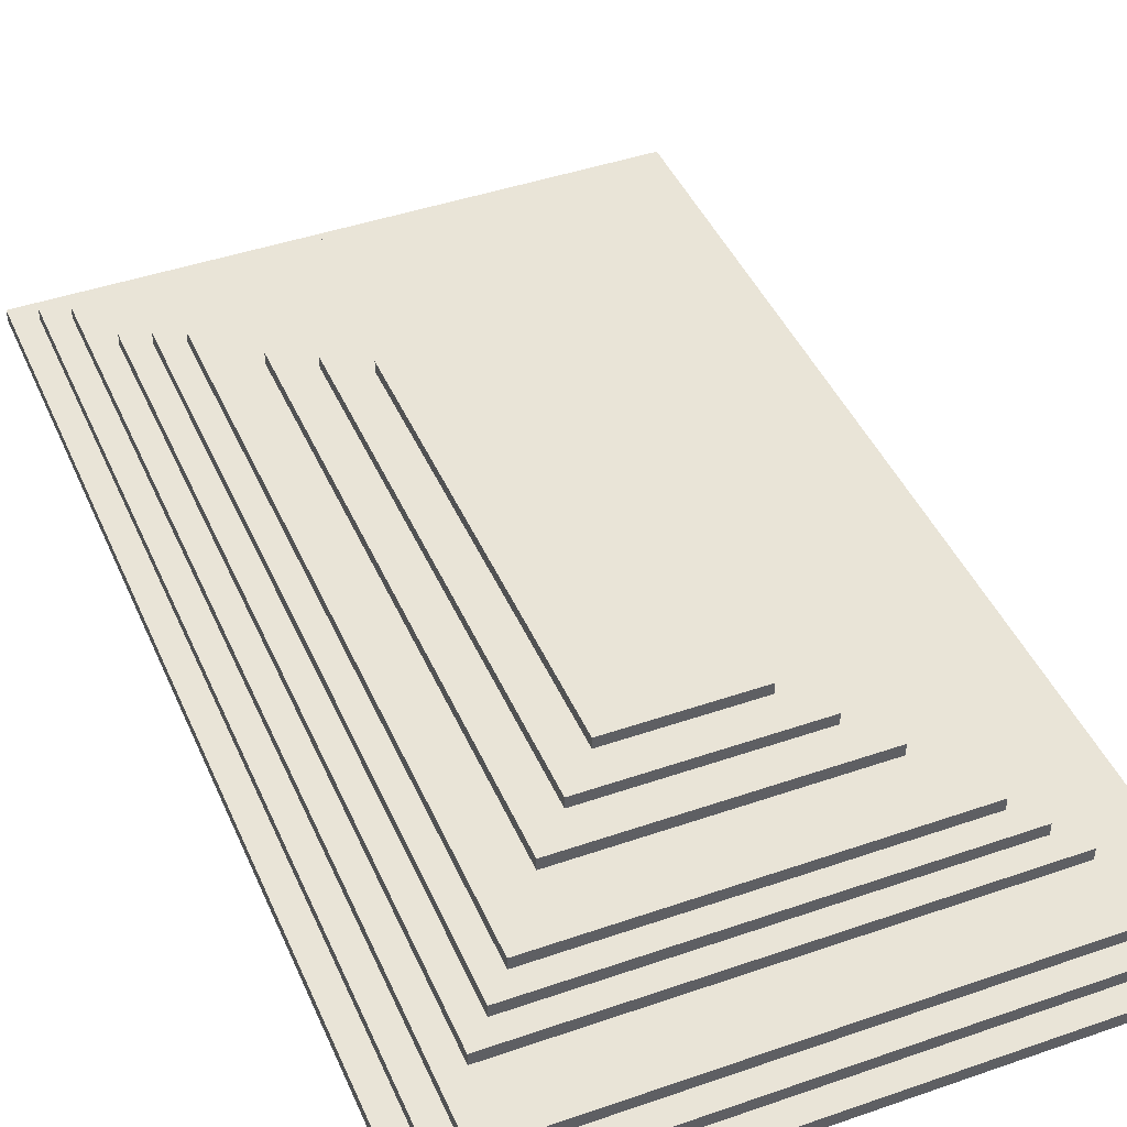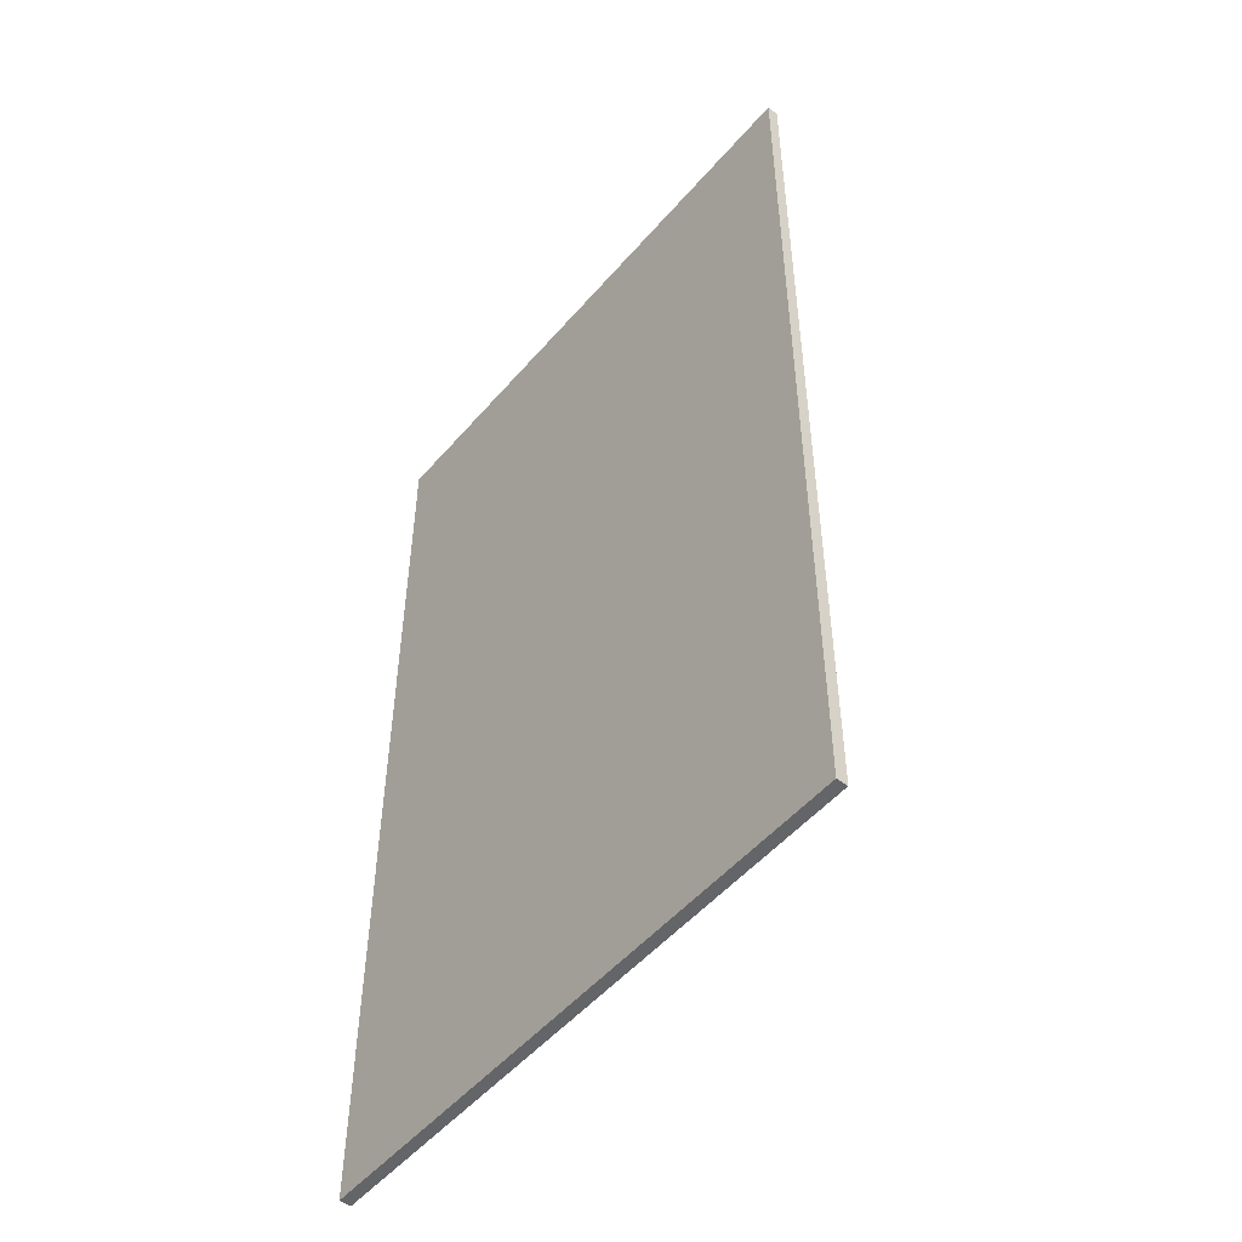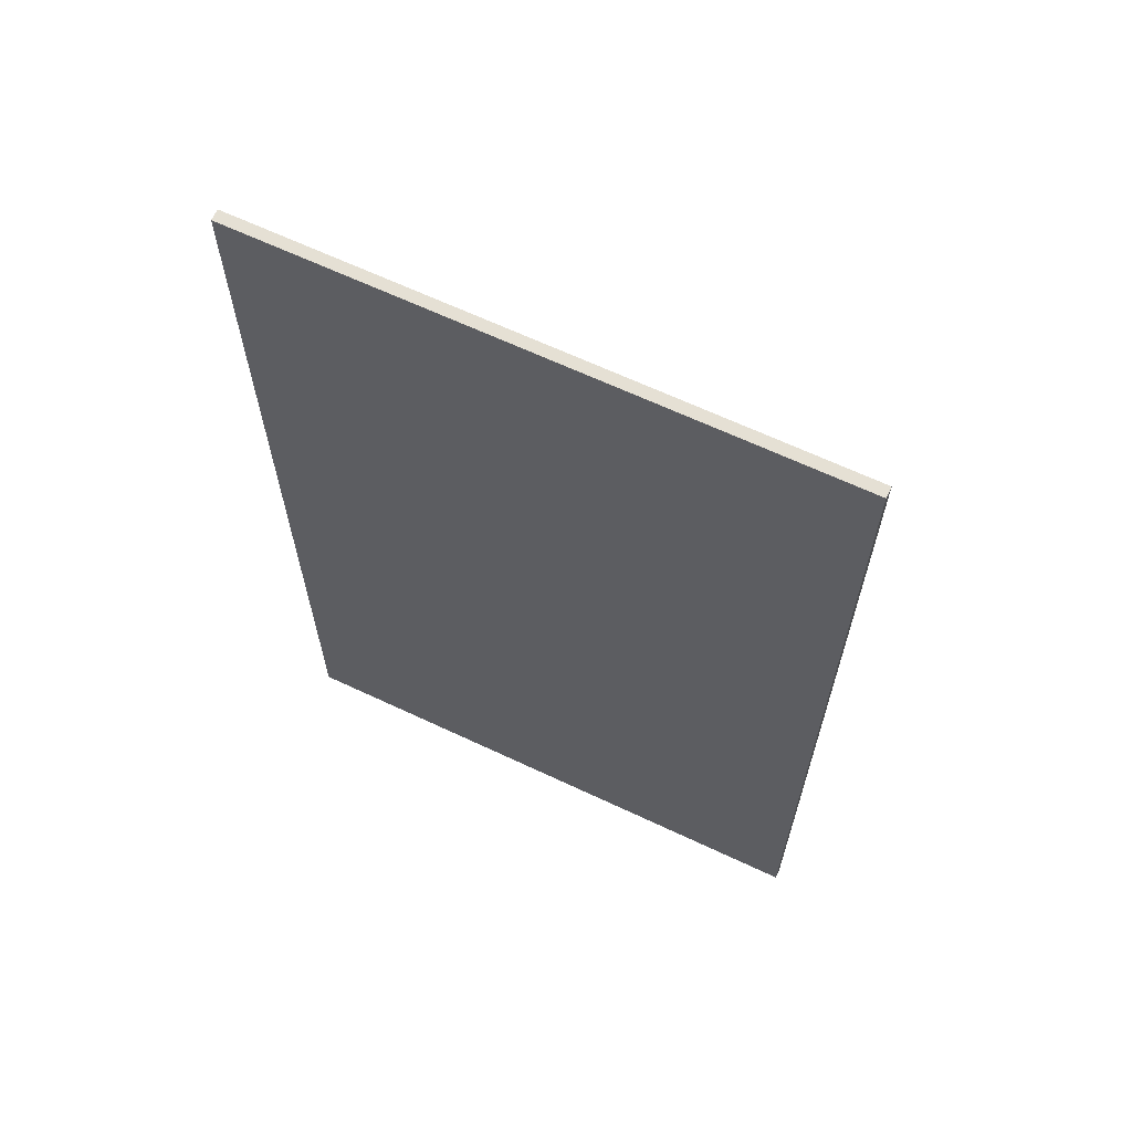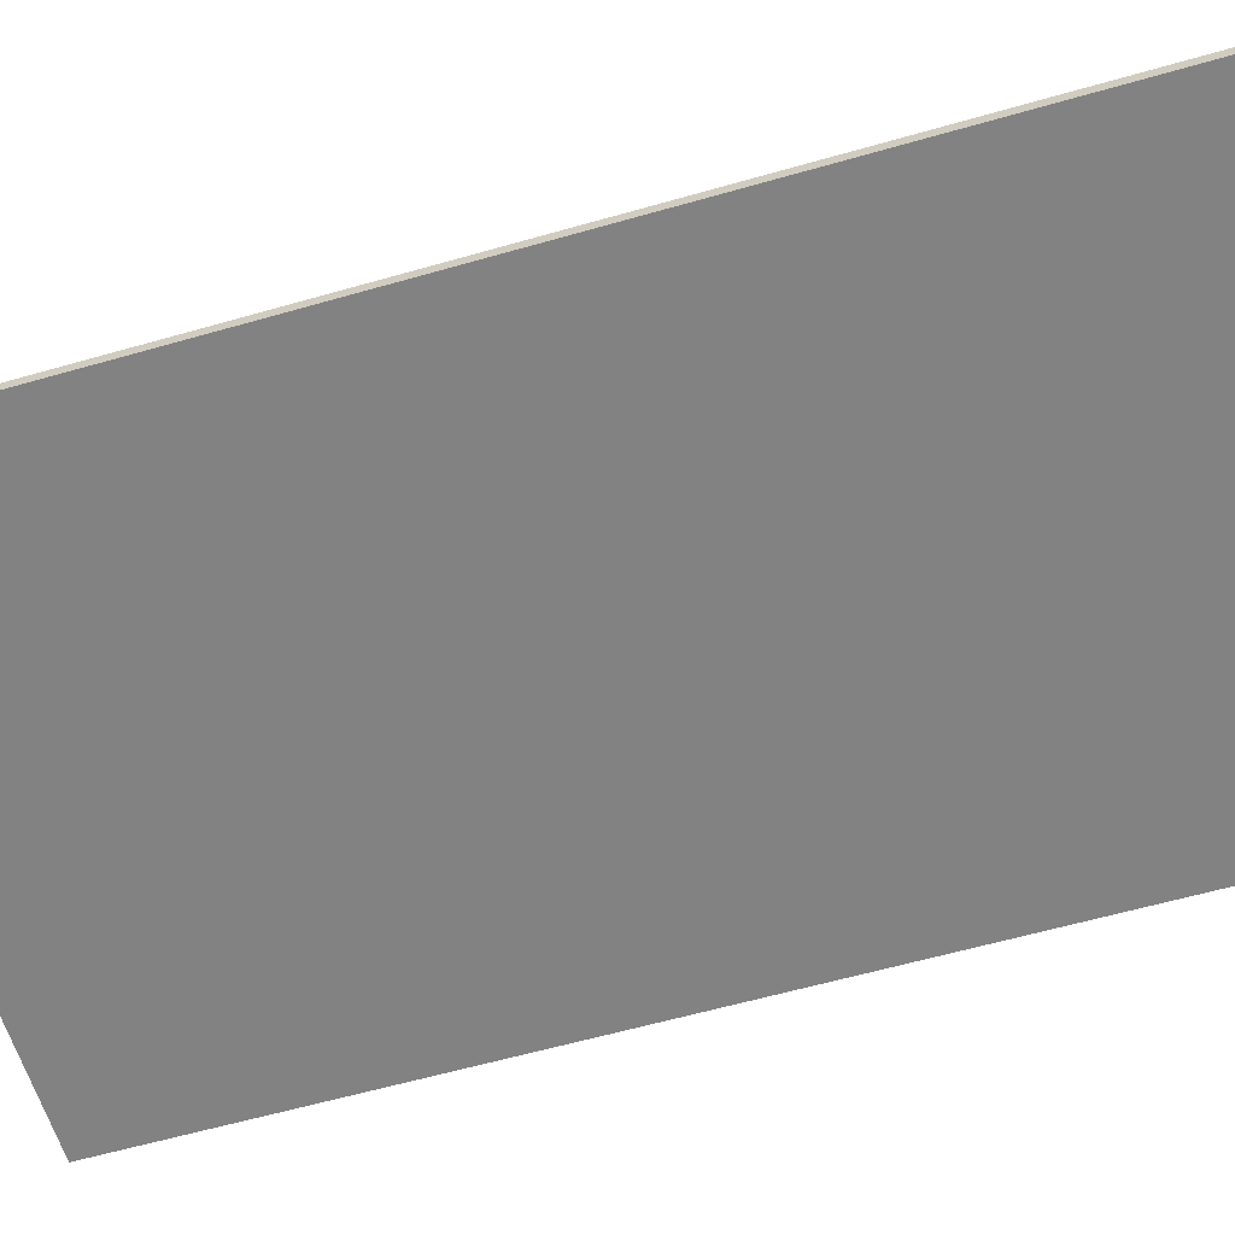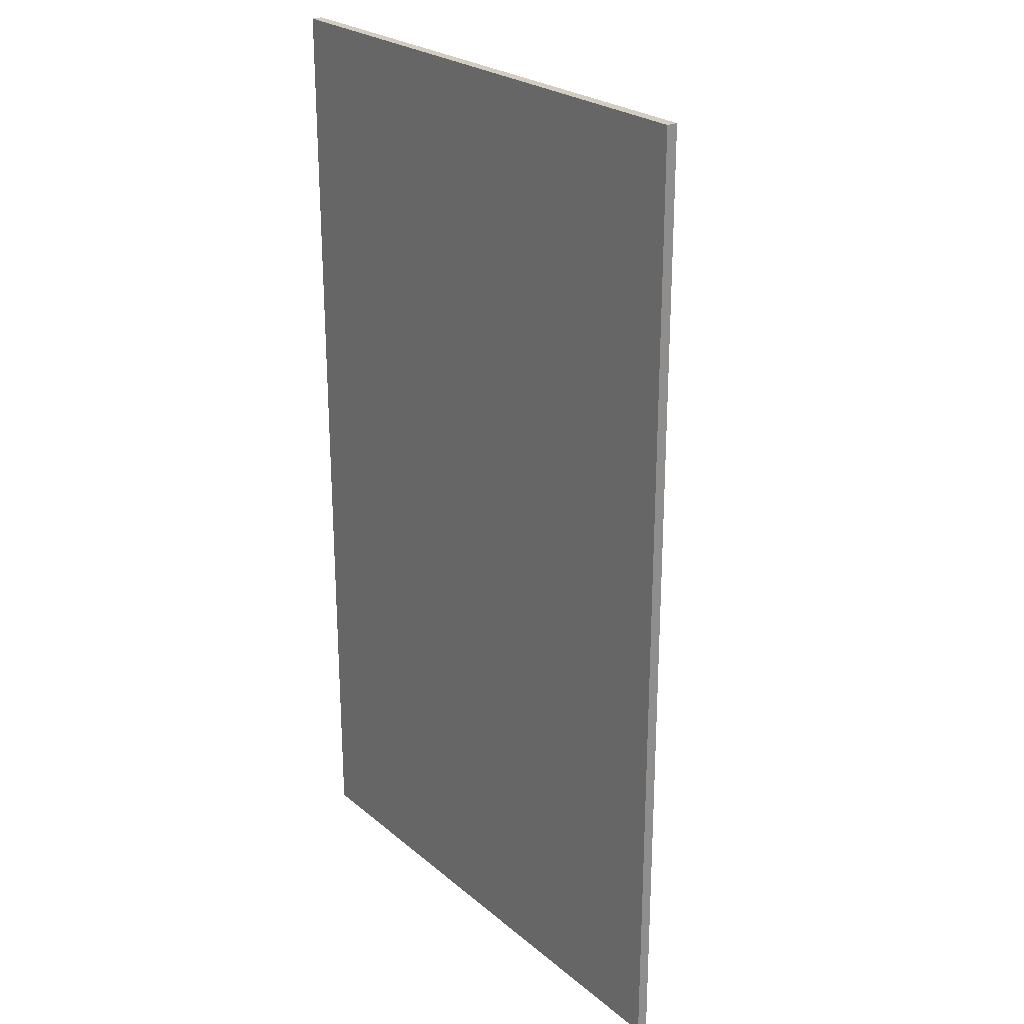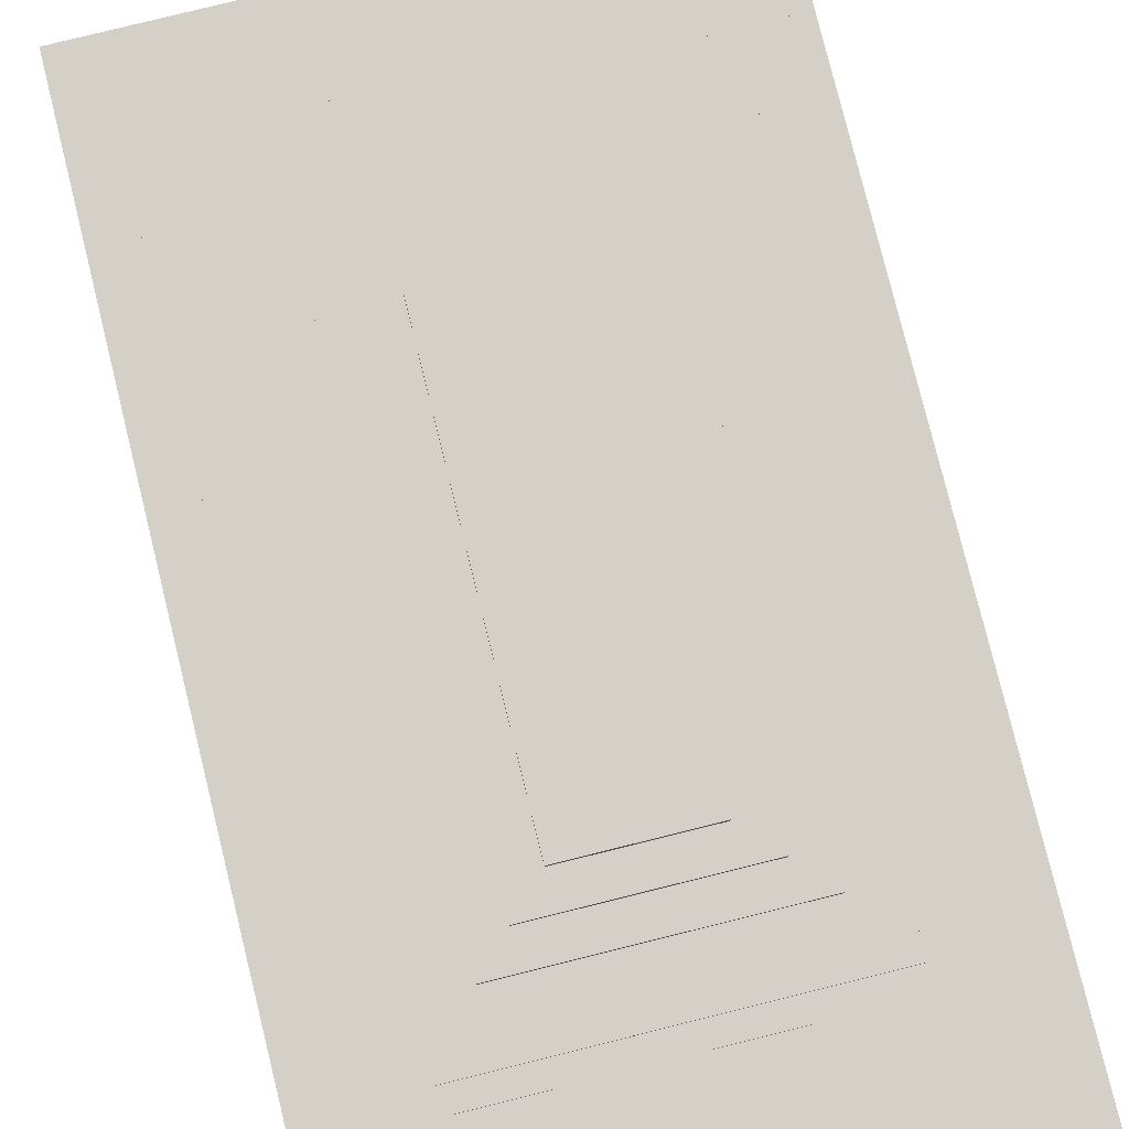
<metadata>
{"format":"obj","ext":"obj","renderer":"f3d","projection":"perspective","resolution":1024,"background":"white","views":[{"elev":43.2,"azim":157.6,"up":"+Z"},{"elev":-51.4,"azim":-129.3,"up":"+Y"},{"elev":65.4,"azim":-154.7,"up":"+Y"},{"elev":-60.7,"azim":-73.7,"up":"+Z"},{"elev":24.8,"azim":-127.0,"up":"+Y"},{"elev":79.9,"azim":166.1,"up":"+Z"}]}
</metadata>
<code>
g Hotel_Paradise2
v 0.13 -0.22 0.0925
v 0.13 0.22 0.0975
v 0.13 0.22 0.0925
v 0.13 -0.22 0.0975
v -0.13 -0.22 0.0925
v 0.13 -0.22 0.0975
v 0.13 -0.22 0.0925
v -0.13 -0.22 0.0975
v -0.13 0.22 0.0975
v -0.13 -0.22 0.0925
v -0.13 0.22 0.0925
v -0.13 -0.22 0.0975
v 0.13 0.22 0.0975
v -0.13 0.22 0.0925
v 0.13 0.22 0.0925
v -0.13 0.22 0.0975
v 0.13 0.22 0.0975
v -0.13 -0.22 0.0975
v -0.13 0.22 0.0975
v 0.13 -0.22 0.0975
v 0.12 -0.21 0.0975
v 0.12 0.21 0.1025
v 0.12 0.21 0.0975
v 0.12 -0.21 0.1025
v -0.12 -0.21 0.0975
v 0.12 -0.21 0.1025
v 0.12 -0.21 0.0975
v -0.12 -0.21 0.1025
v -0.12 0.21 0.1025
v -0.12 -0.21 0.0975
v -0.12 0.21 0.0975
v -0.12 -0.21 0.1025
v 0.12 0.21 0.1025
v -0.12 0.21 0.0975
v 0.12 0.21 0.0975
v -0.12 0.21 0.1025
v 0.12 0.21 0.1025
v -0.12 -0.21 0.1025
v -0.12 0.21 0.1025
v 0.12 -0.21 0.1025
v 0.11 -0.2 0.1025
v 0.11 0.2 0.1075
v 0.11 0.2 0.1025
v 0.11 -0.2 0.1075
v -0.11 -0.2 0.1025
v 0.11 -0.2 0.1075
v 0.11 -0.2 0.1025
v -0.11 -0.2 0.1075
v -0.11 0.2 0.1075
v -0.11 -0.2 0.1025
v -0.11 0.2 0.1025
v -0.11 -0.2 0.1075
v 0.11 0.2 0.1075
v -0.11 0.2 0.1025
v 0.11 0.2 0.1025
v -0.11 0.2 0.1075
v 0.11 0.2 0.1075
v -0.11 -0.2 0.1075
v -0.11 0.2 0.1075
v 0.11 -0.2 0.1075
v 0.1 -0.1723 0.1075
v 0.1 0.1723 0.1125
v 0.1 0.1723 0.1075
v 0.1 -0.1723 0.1125
v -0.1 -0.1723 0.1075
v 0.1 -0.1723 0.1125
v 0.1 -0.1723 0.1075
v -0.1 -0.1723 0.1125
v -0.1 0.1723 0.1125
v -0.1 -0.1723 0.1075
v -0.1 0.1723 0.1075
v -0.1 -0.1723 0.1125
v 0.1 0.1723 0.1125
v -0.1 0.1723 0.1075
v 0.1 0.1723 0.1075
v -0.1 0.1723 0.1125
v 0.1 0.1723 0.1125
v -0.1 -0.1723 0.1125
v -0.1 0.1723 0.1125
v 0.1 -0.1723 0.1125
v 0.09 -0.1623 0.1125
v 0.09 0.1623 0.1175
v 0.09 0.1623 0.1125
v 0.09 -0.1623 0.1175
v -0.09 -0.1623 0.1125
v 0.09 -0.1623 0.1175
v 0.09 -0.1623 0.1125
v -0.09 -0.1623 0.1175
v -0.09 0.1623 0.1175
v -0.09 -0.1623 0.1125
v -0.09 0.1623 0.1125
v -0.09 -0.1623 0.1175
v 0.09 0.1623 0.1175
v -0.09 0.1623 0.1125
v 0.09 0.1623 0.1125
v -0.09 0.1623 0.1175
v 0.09 0.1623 0.1175
v -0.09 -0.1623 0.1175
v -0.09 0.1623 0.1175
v 0.09 -0.1623 0.1175
v 0.08 -0.1523 0.1175
v 0.08 0.1523 0.1225
v 0.08 0.1523 0.1175
v 0.08 -0.1523 0.1225
v -0.08 -0.1523 0.1175
v 0.08 -0.1523 0.1225
v 0.08 -0.1523 0.1175
v -0.08 -0.1523 0.1225
v -0.08 0.1523 0.1225
v -0.08 -0.1523 0.1175
v -0.08 0.1523 0.1175
v -0.08 -0.1523 0.1225
v 0.08 0.1523 0.1225
v -0.08 0.1523 0.1175
v 0.08 0.1523 0.1175
v -0.08 0.1523 0.1225
v 0.08 0.1523 0.1225
v -0.08 -0.1523 0.1225
v -0.08 0.1523 0.1225
v 0.08 -0.1523 0.1225
v 0.06 -0.125 0.1225
v 0.06 0.125 0.1275
v 0.06 0.125 0.1225
v 0.06 -0.125 0.1275
v -0.06 -0.125 0.1225
v 0.06 -0.125 0.1275
v 0.06 -0.125 0.1225
v -0.06 -0.125 0.1275
v -0.06 0.125 0.1275
v -0.06 -0.125 0.1225
v -0.06 0.125 0.1225
v -0.06 -0.125 0.1275
v 0.06 0.125 0.1275
v -0.06 0.125 0.1225
v 0.06 0.125 0.1225
v -0.06 0.125 0.1275
v 0.06 0.125 0.1275
v -0.06 -0.125 0.1275
v -0.06 0.125 0.1275
v 0.06 -0.125 0.1275
v 0.045 -0.11 0.1275
v 0.045 0.11 0.1323
v 0.045 0.11 0.1275
v 0.045 -0.11 0.1323
v -0.045 -0.11 0.1275
v 0.045 -0.11 0.1323
v 0.045 -0.11 0.1275
v -0.045 -0.11 0.1323
v -0.045 0.11 0.1323
v -0.045 -0.11 0.1275
v -0.045 0.11 0.1275
v -0.045 -0.11 0.1323
v 0.045 0.11 0.1323
v -0.045 0.11 0.1275
v 0.045 0.11 0.1275
v -0.045 0.11 0.1323
v 0.045 0.11 0.1323
v -0.045 -0.11 0.1323
v -0.045 0.11 0.1323
v 0.045 -0.11 0.1323
v 0.03 -0.095 0.1323
v 0.03 0.095 0.137
v 0.03 0.095 0.1323
v 0.03 -0.095 0.137
v -0.03 -0.095 0.1323
v 0.03 -0.095 0.137
v 0.03 -0.095 0.1323
v -0.03 -0.095 0.137
v -0.03 0.095 0.137
v -0.03 -0.095 0.1323
v -0.03 0.095 0.1323
v -0.03 -0.095 0.137
v 0.03 0.095 0.137
v -0.03 0.095 0.1323
v 0.03 0.095 0.1323
v -0.03 0.095 0.137
v 0.03 0.095 0.137
v -0.03 -0.095 0.137
v -0.03 0.095 0.137
v 0.03 -0.095 0.137
v -0.13 -0.22 0.0925
v 0.1075 -0.1975 0.0925
v -0.1075 -0.1975 0.0925
v 0.13 -0.22 0.0925
v -0.13 0.22 0.0925
v -0.1075 0.1971 0.0925
v 0.13 0.22 0.0925
v 0.1075 0.1971 0.0925
g Hotel_Paradise2_0
f 3 2 1
f 4 1 2
f 7 6 5
f 8 5 6
f 11 10 9
f 12 9 10
f 15 14 13
f 16 13 14
f 19 18 17
f 20 17 18
f 23 22 21
f 24 21 22
f 27 26 25
f 28 25 26
f 31 30 29
f 32 29 30
f 35 34 33
f 36 33 34
f 39 38 37
f 40 37 38
f 43 42 41
f 44 41 42
f 47 46 45
f 48 45 46
f 51 50 49
f 52 49 50
f 55 54 53
f 56 53 54
f 59 58 57
f 60 57 58
f 63 62 61
f 64 61 62
f 67 66 65
f 68 65 66
f 71 70 69
f 72 69 70
f 75 74 73
f 76 73 74
f 79 78 77
f 80 77 78
f 83 82 81
f 84 81 82
f 87 86 85
f 88 85 86
f 91 90 89
f 92 89 90
f 95 94 93
f 96 93 94
f 99 98 97
f 100 97 98
f 103 102 101
f 104 101 102
f 107 106 105
f 108 105 106
f 111 110 109
f 112 109 110
f 115 114 113
f 116 113 114
f 119 118 117
f 120 117 118
f 123 122 121
f 124 121 122
f 127 126 125
f 128 125 126
f 131 130 129
f 132 129 130
f 135 134 133
f 136 133 134
f 139 138 137
f 140 137 138
f 143 142 141
f 144 141 142
f 147 146 145
f 148 145 146
f 151 150 149
f 152 149 150
f 155 154 153
f 156 153 154
f 159 158 157
f 160 157 158
f 163 162 161
f 164 161 162
f 167 166 165
f 168 165 166
f 171 170 169
f 172 169 170
f 175 174 173
f 176 173 174
f 179 178 177
f 180 177 178
f 183 182 181
f 184 181 182
f 181 185 183
f 186 183 185
f 185 187 186
f 188 186 187
f 182 188 184
f 187 184 188
g Hotel_Paradise2_1
f 183 186 182
f 188 182 186

</code>
